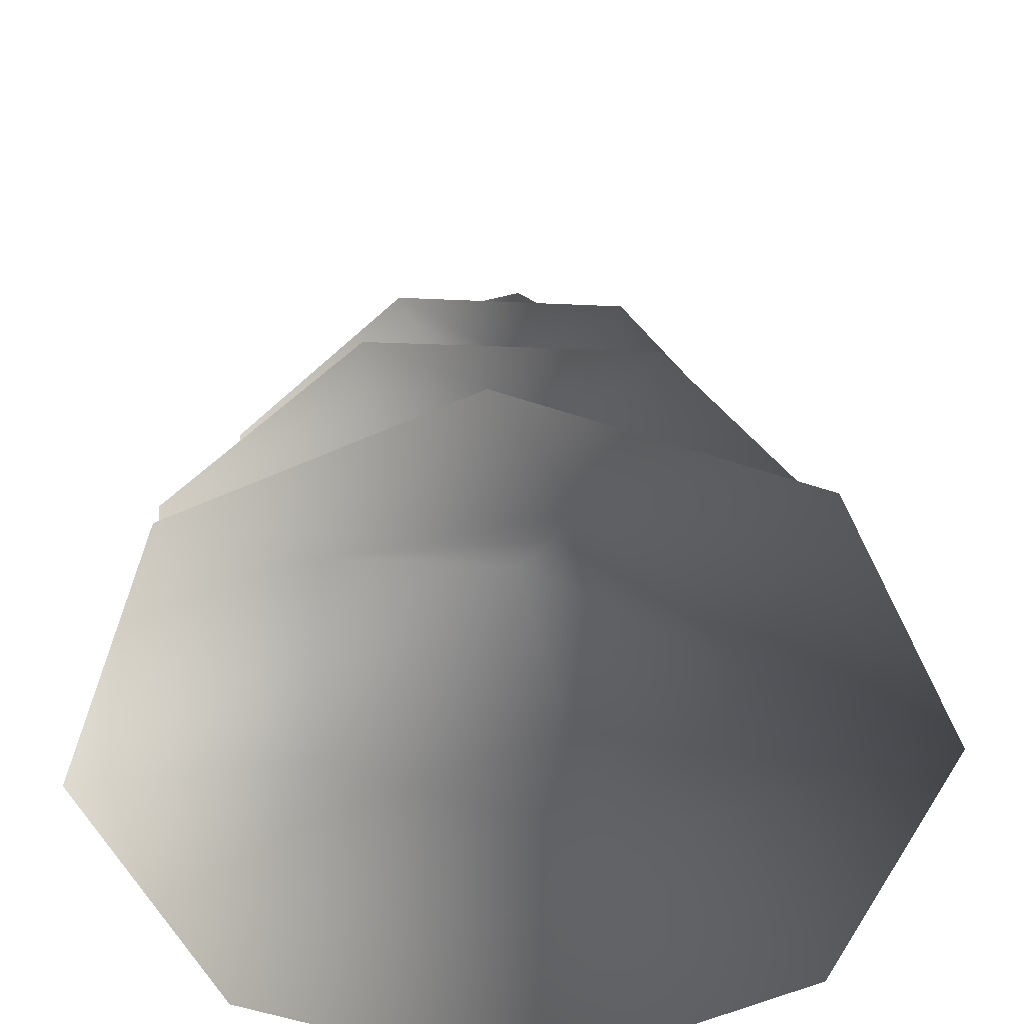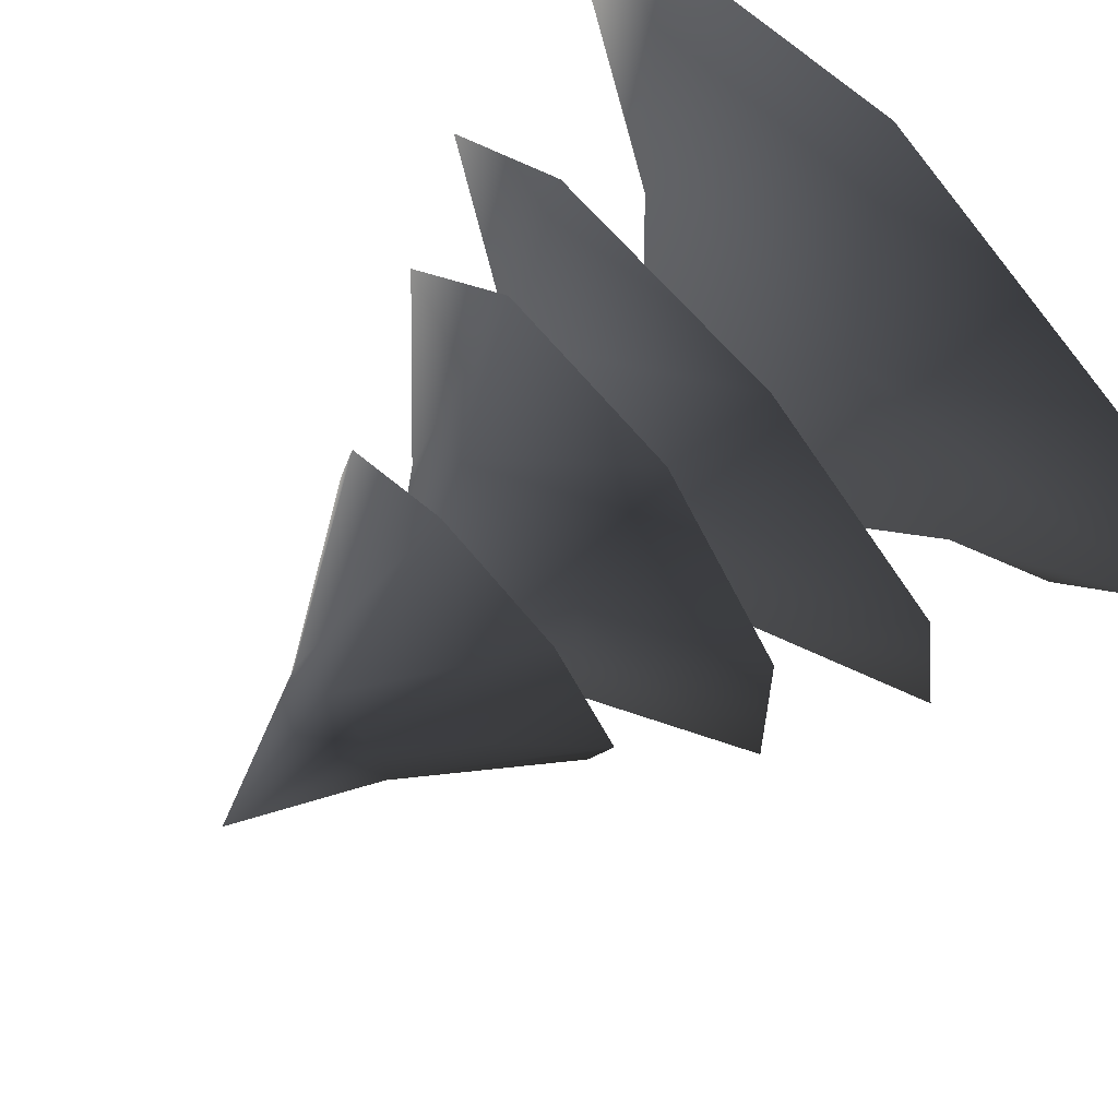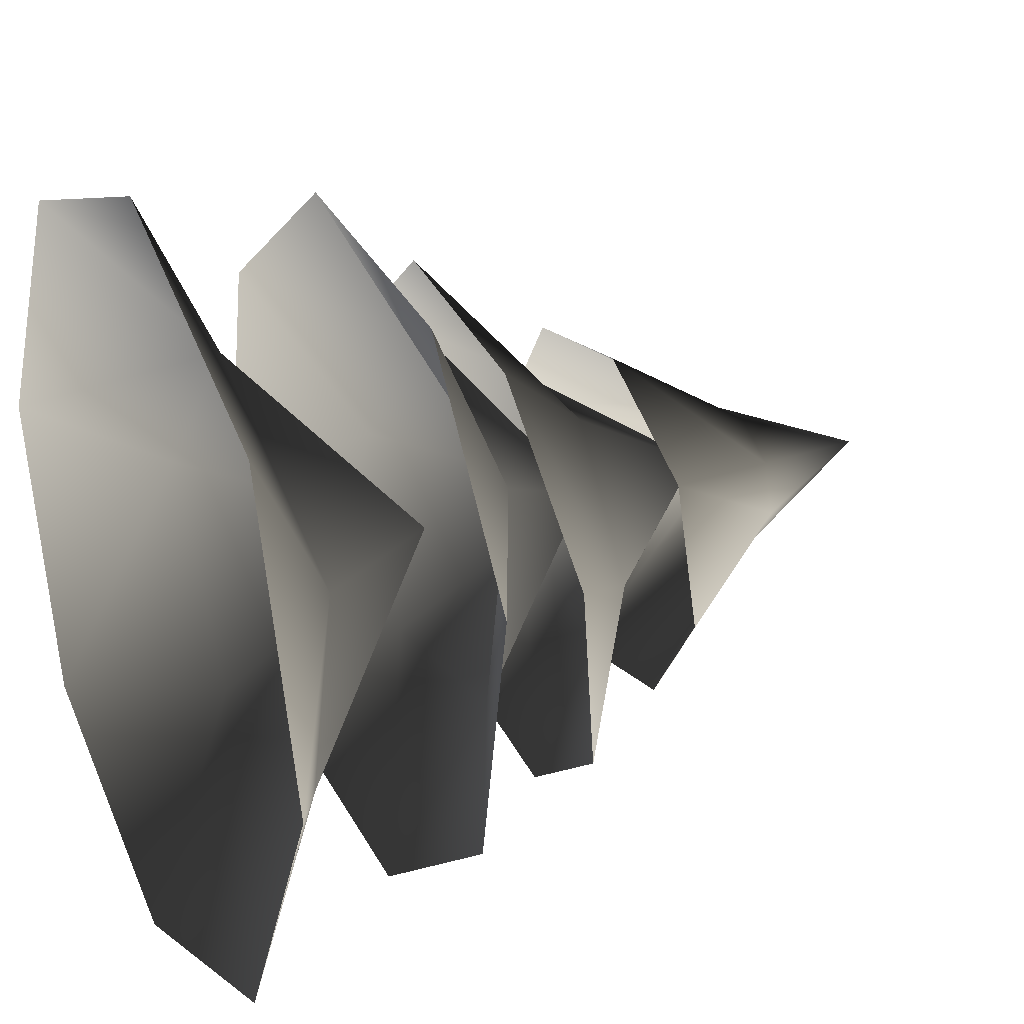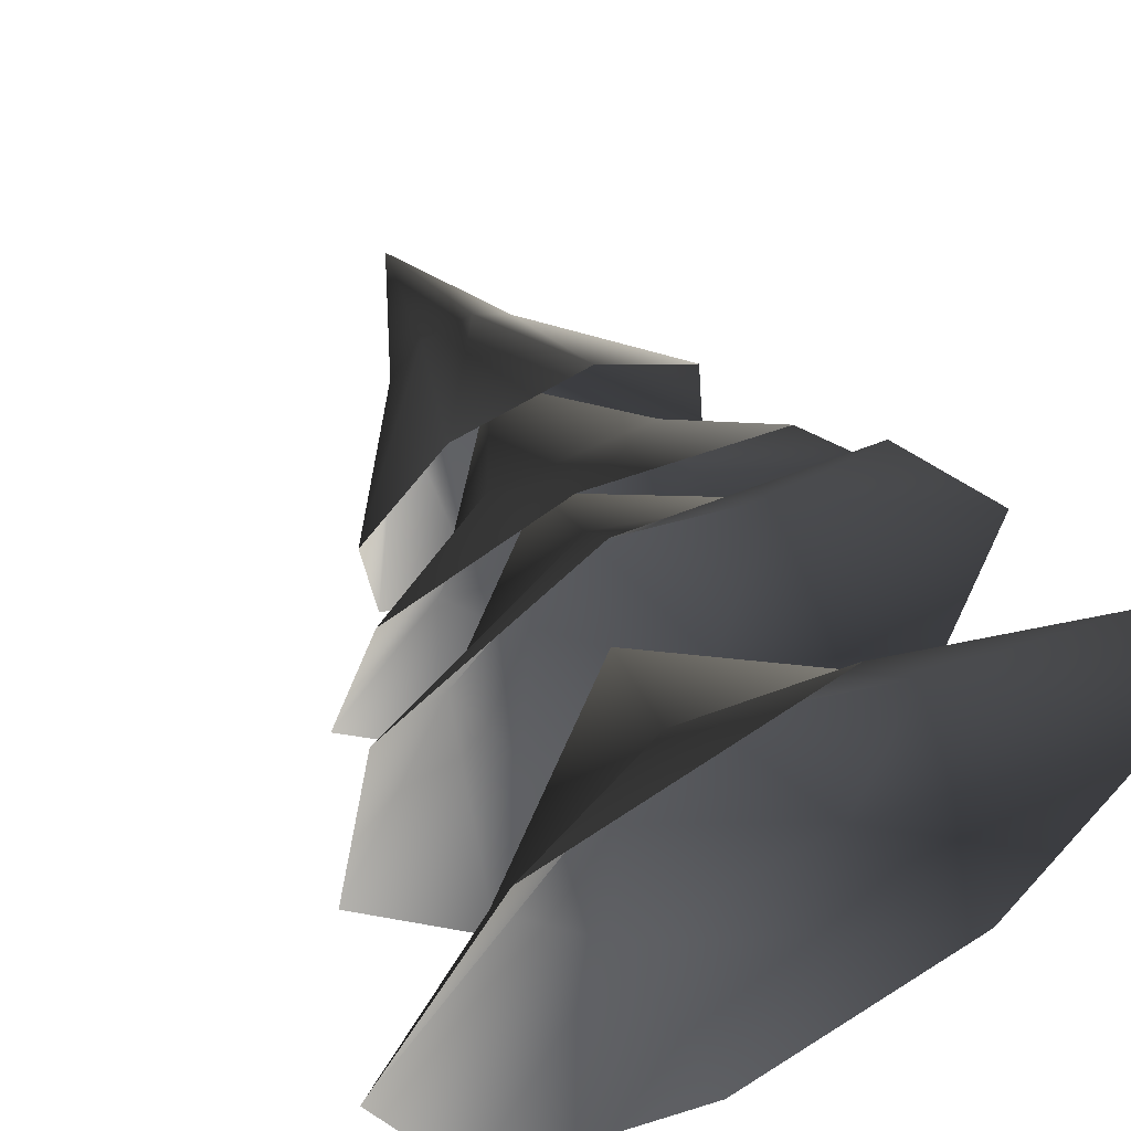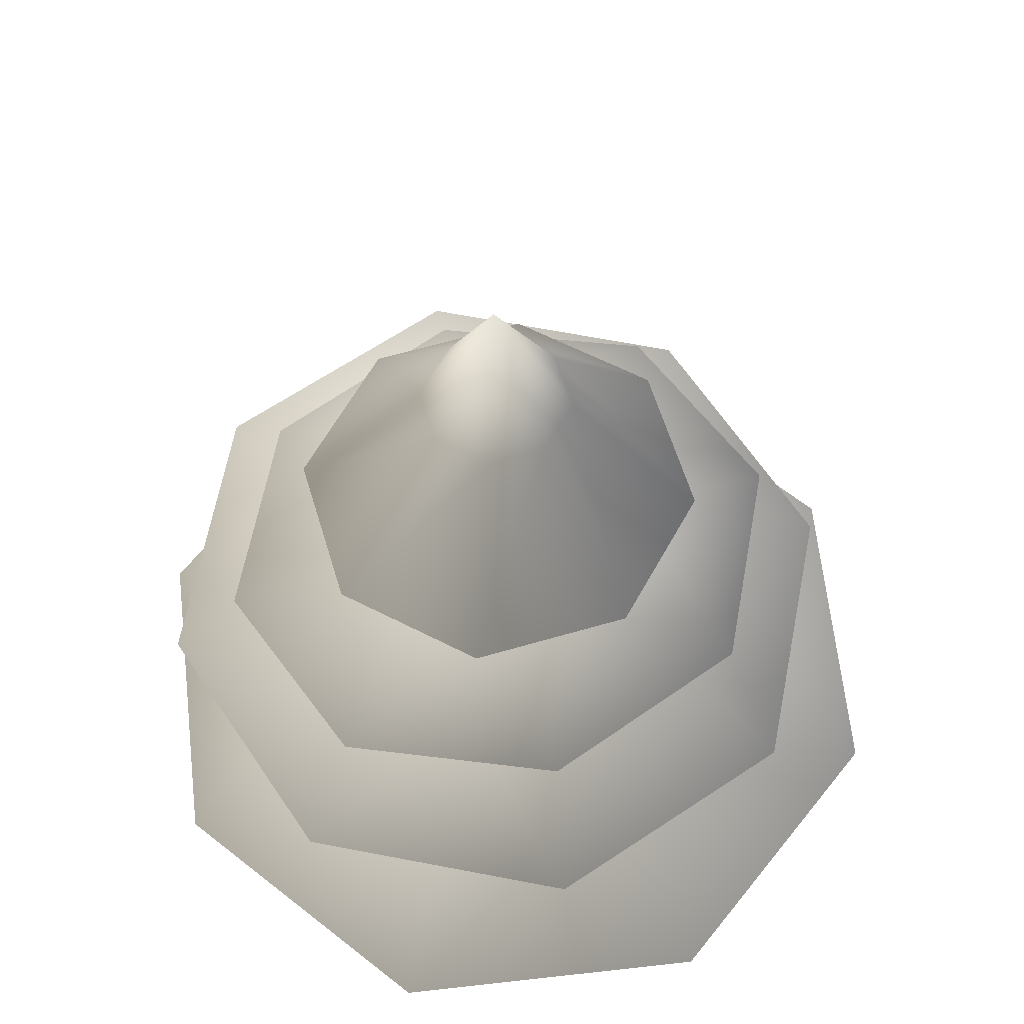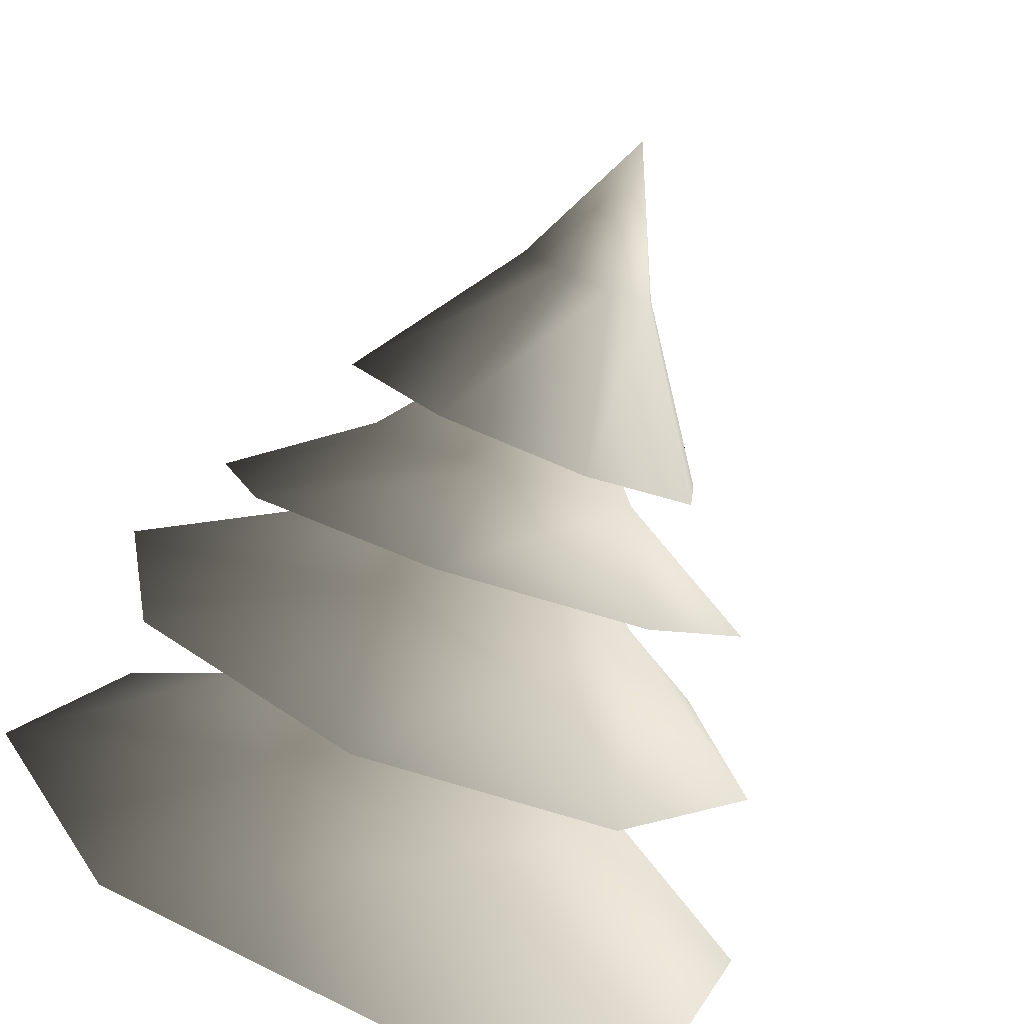
<metadata>
{"format":"obj","ext":"obj","renderer":"f3d","projection":"perspective","resolution":1024,"background":"white","views":[{"elev":-54.3,"azim":-171.9,"up":"+Y"},{"elev":79.7,"azim":-131.2,"up":"+Z"},{"elev":25.0,"azim":63.6,"up":"+Z"},{"elev":58.8,"azim":-28.6,"up":"+Z"},{"elev":63.9,"azim":156.4,"up":"+Y"},{"elev":-75.3,"azim":159.0,"up":"+Z"}]}
</metadata>
<code>
v 0.1095 1.578 0.3661
v 0.03892 1.931 0.142
v 0.1273 1.938 0.07318
v 0.3484 1.599 0.1801
v 0.141 1.948 -0.03793
v 0.3853 1.625 -0.1203
v 0.07192 1.954 -0.1262
v 0.1986 1.641 -0.3589
v -0.03942 1.953 -0.14
v -0.1023 1.638 -0.3961
v -0.1278 1.945 -0.07113
v -0.3412 1.618 -0.21
v -0.1415 1.936 0.03999
v -0.3781 1.592 0.09033
v -0.07242 1.93 0.1283
v -0.1915 1.575 0.329
v -0.003587 2.233 0.01497
v -0.5622 0.6246 0.6367
v -0.1599 0.85 0.4109
v 0.04299 0.6214 0.8243
v 0.3784 0.8471 0.1274
v 0.6035 0.6185 0.529
v 0.7911 0.6175 -0.07618
v 0.2651 0.8477 -0.3582
v 0.4958 0.6191 -0.6367
v -0.233 0.8503 -0.3806
v -0.1094 0.6222 -0.8243
v -0.6699 0.6252 -0.529
v -0.4962 0.8517 0.04285
v -0.8574 0.6262 0.07618
v -0.04383 1.231 -9.681e-07
v -0.3161 1.416 -0.4689
v -0.2402 1.557 -0.1452
v -0.5582 1.373 -0.1078
v -0.1586 1.489 0.2622
v -0.4732 1.302 0.3164
v -0.1111 1.246 0.5553
v 0.1836 1.468 0.2808
v 0.3161 1.237 0.4689
v 0.2958 1.513 -0.04162
v 0.5582 1.281 0.1078
v 0.4732 1.351 -0.3164
v 0.06822 1.564 -0.2953
v 0.1111 1.407 -0.5553
v 0.02009 1.826 0.05963
v 0.3821 1.058 0.6121
v 0.3001 1.252 0.224
v 0.6915 1.055 0.1637
v 0.2057 1.249 -0.2906
v 0.5932 1.053 -0.3721
v 0.1447 1.052 -0.6815
v -0.2218 1.25 -0.3223
v -0.3911 1.053 -0.5832
v -0.3682 1.252 0.08065
v -0.7005 1.056 -0.1348
v -0.6022 1.058 0.401
v -0.08831 1.253 0.4054
v -0.1538 1.059 0.7104
v -0.00726 1.579 0.02318
g Tree_conf1_2806_742
f 1 3 2
f 1 4 3
f 4 5 3
f 4 6 5
f 6 7 5
f 6 8 7
f 8 9 7
f 8 10 9
f 10 11 9
f 10 12 11
f 12 13 11
f 12 14 13
f 14 15 13
f 14 16 15
f 16 2 15
f 16 1 2
f 2 3 17
f 3 5 17
f 5 7 17
f 7 9 17
f 9 11 17
f 11 13 17
f 13 15 17
f 15 2 17
f 18 20 19
f 20 21 19
f 20 22 21
f 22 23 21
f 23 24 21
f 23 25 24
f 25 26 24
f 25 27 26
f 27 28 26
f 28 29 26
f 28 30 29
f 30 19 29
f 30 18 19
f 19 21 31
f 21 24 31
f 24 26 31
f 26 29 31
f 29 19 31
f 32 34 33
f 34 35 33
f 34 36 35
f 36 37 35
f 37 38 35
f 37 39 38
f 39 40 38
f 39 41 40
f 41 42 40
f 42 43 40
f 42 44 43
f 44 33 43
f 44 32 33
f 33 35 45
f 35 38 45
f 38 40 45
f 40 43 45
f 43 33 45
f 46 48 47
f 48 49 47
f 48 50 49
f 50 51 49
f 51 52 49
f 51 53 52
f 53 54 52
f 53 55 54
f 55 56 54
f 56 57 54
f 56 58 57
f 58 47 57
f 58 46 47
f 47 49 59
f 49 52 59
f 52 54 59
f 54 57 59
f 57 47 59

</code>
